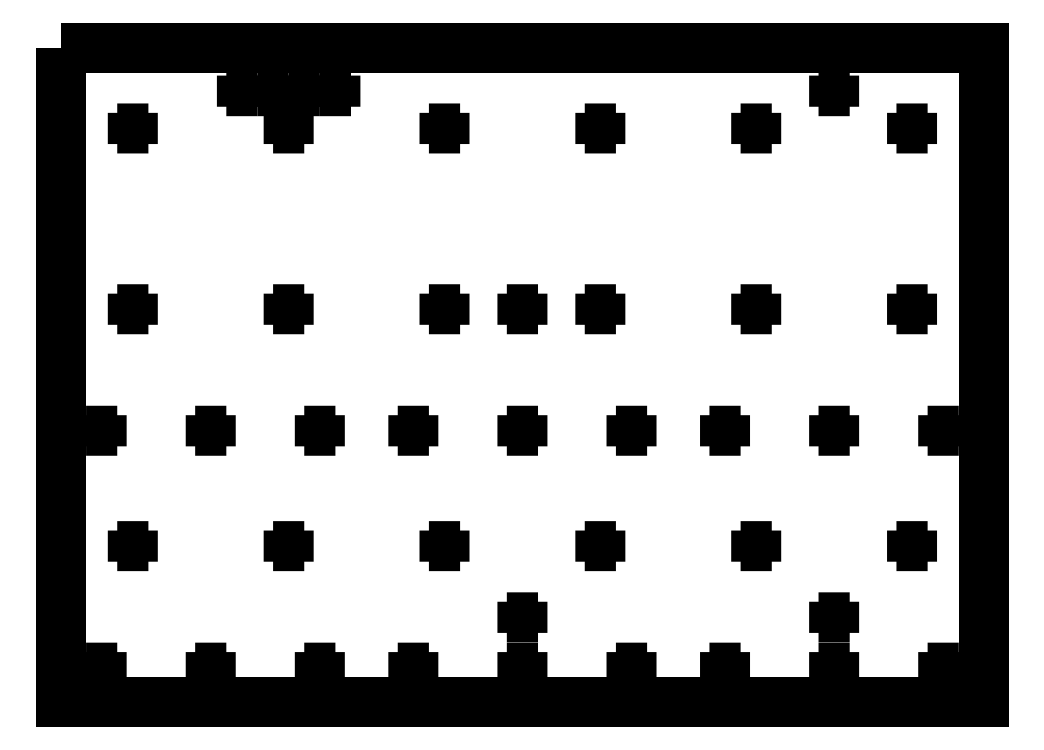
<metadata>
{"format":"dxf","ext":"dxf","renderer":"ezdxf+matplotlib","layout":"modelspace","background":"white","min_lineweight":24,"dpi":150}
</metadata>
<code>
0
SECTION
2
ENTITIES
0
SPLINE
8
0
70
8
71
3
72
8
73
4
74
0
40
0
40
0
40
0
40
0
40
1
40
1
40
1
40
1
10
36.63
20
94.68
30
0
10
36.63
20
89.68
30
0
10
36.63
20
89.68
30
0
10
36.63
20
89.68
30
0
0
SPLINE
8
0
70
8
71
3
72
8
73
4
74
0
40
0
40
0
40
0
40
0
40
1
40
1
40
1
40
1
10
34.13
20
92.18
30
0
10
39.13
20
92.18
30
0
10
39.13
20
92.18
30
0
10
39.13
20
92.18
30
0
0
SPLINE
8
0
70
8
71
3
72
8
73
4
74
0
40
0
40
0
40
0
40
0
40
1
40
1
40
1
40
1
10
11.63
20
94.68
30
0
10
11.63
20
89.68
30
0
10
11.63
20
89.68
30
0
10
11.63
20
89.68
30
0
0
SPLINE
8
0
70
8
71
3
72
8
73
4
74
0
40
0
40
0
40
0
40
0
40
1
40
1
40
1
40
1
10
9.132
20
92.18
30
0
10
14.13
20
92.18
30
0
10
14.13
20
92.18
30
0
10
14.13
20
92.18
30
0
0
SPLINE
8
0
70
8
71
3
72
8
73
4
74
0
40
0
40
0
40
0
40
0
40
1
40
1
40
1
40
1
10
61.63
20
94.68
30
0
10
61.63
20
89.68
30
0
10
61.63
20
89.68
30
0
10
61.63
20
89.68
30
0
0
SPLINE
8
0
70
8
71
3
72
8
73
4
74
0
40
0
40
0
40
0
40
0
40
1
40
1
40
1
40
1
10
59.13
20
92.18
30
0
10
64.13
20
92.18
30
0
10
64.13
20
92.18
30
0
10
64.13
20
92.18
30
0
0
SPLINE
8
0
70
8
71
3
72
8
73
4
74
0
40
0
40
0
40
0
40
0
40
1
40
1
40
1
40
1
10
86.63
20
94.68
30
0
10
86.63
20
89.68
30
0
10
86.63
20
89.68
30
0
10
86.63
20
89.68
30
0
0
SPLINE
8
0
70
8
71
3
72
8
73
4
74
0
40
0
40
0
40
0
40
0
40
1
40
1
40
1
40
1
10
84.13
20
92.18
30
0
10
89.13
20
92.18
30
0
10
89.13
20
92.18
30
0
10
89.13
20
92.18
30
0
0
SPLINE
8
0
70
8
71
3
72
8
73
4
74
0
40
0
40
0
40
0
40
0
40
1
40
1
40
1
40
1
10
111.6
20
94.68
30
0
10
111.6
20
89.68
30
0
10
111.6
20
89.68
30
0
10
111.6
20
89.68
30
0
0
SPLINE
8
0
70
8
71
3
72
8
73
4
74
0
40
0
40
0
40
0
40
0
40
1
40
1
40
1
40
1
10
109.1
20
92.18
30
0
10
114.1
20
92.18
30
0
10
114.1
20
92.18
30
0
10
114.1
20
92.18
30
0
0
SPLINE
8
0
70
8
71
3
72
8
73
4
74
0
40
0
40
0
40
0
40
0
40
1
40
1
40
1
40
1
10
136.6
20
94.68
30
0
10
136.6
20
89.68
30
0
10
136.6
20
89.68
30
0
10
136.6
20
89.68
30
0
0
SPLINE
8
0
70
8
71
3
72
8
73
4
74
0
40
0
40
0
40
0
40
0
40
1
40
1
40
1
40
1
10
134.1
20
92.18
30
0
10
139.1
20
92.18
30
0
10
139.1
20
92.18
30
0
10
139.1
20
92.18
30
0
0
SPLINE
8
0
70
8
71
3
72
8
73
4
74
0
40
0
40
0
40
0
40
0
40
1
40
1
40
1
40
1
10
136.6
20
65.68
30
0
10
136.6
20
60.68
30
0
10
136.6
20
60.68
30
0
10
136.6
20
60.68
30
0
0
SPLINE
8
0
70
8
71
3
72
8
73
4
74
0
40
0
40
0
40
0
40
0
40
1
40
1
40
1
40
1
10
134.1
20
63.18
30
0
10
139.1
20
63.18
30
0
10
139.1
20
63.18
30
0
10
139.1
20
63.18
30
0
0
SPLINE
8
0
70
8
71
3
72
8
73
4
74
0
40
0
40
0
40
0
40
0
40
1
40
1
40
1
40
1
10
111.6
20
65.68
30
0
10
111.6
20
60.68
30
0
10
111.6
20
60.68
30
0
10
111.6
20
60.68
30
0
0
SPLINE
8
0
70
8
71
3
72
8
73
4
74
0
40
0
40
0
40
0
40
0
40
1
40
1
40
1
40
1
10
109.1
20
63.18
30
0
10
114.1
20
63.18
30
0
10
114.1
20
63.18
30
0
10
114.1
20
63.18
30
0
0
SPLINE
8
0
70
8
71
3
72
8
73
4
74
0
40
0
40
0
40
0
40
0
40
1
40
1
40
1
40
1
10
86.63
20
65.68
30
0
10
86.63
20
60.68
30
0
10
86.63
20
60.68
30
0
10
86.63
20
60.68
30
0
0
SPLINE
8
0
70
8
71
3
72
8
73
4
74
0
40
0
40
0
40
0
40
0
40
1
40
1
40
1
40
1
10
84.13
20
63.18
30
0
10
89.13
20
63.18
30
0
10
89.13
20
63.18
30
0
10
89.13
20
63.18
30
0
0
SPLINE
8
0
70
8
71
3
72
8
73
4
74
0
40
0
40
0
40
0
40
0
40
1
40
1
40
1
40
1
10
61.63
20
65.68
30
0
10
61.63
20
60.68
30
0
10
61.63
20
60.68
30
0
10
61.63
20
60.68
30
0
0
SPLINE
8
0
70
8
71
3
72
8
73
4
74
0
40
0
40
0
40
0
40
0
40
1
40
1
40
1
40
1
10
59.13
20
63.18
30
0
10
64.13
20
63.18
30
0
10
64.13
20
63.18
30
0
10
64.13
20
63.18
30
0
0
SPLINE
8
0
70
8
71
3
72
8
73
4
74
0
40
0
40
0
40
0
40
0
40
1
40
1
40
1
40
1
10
36.63
20
65.68
30
0
10
36.63
20
60.68
30
0
10
36.63
20
60.68
30
0
10
36.63
20
60.68
30
0
0
SPLINE
8
0
70
8
71
3
72
8
73
4
74
0
40
0
40
0
40
0
40
0
40
1
40
1
40
1
40
1
10
34.13
20
63.18
30
0
10
39.13
20
63.18
30
0
10
39.13
20
63.18
30
0
10
39.13
20
63.18
30
0
0
SPLINE
8
0
70
8
71
3
72
8
73
4
74
0
40
0
40
0
40
0
40
0
40
1
40
1
40
1
40
1
10
11.63
20
65.68
30
0
10
11.63
20
60.68
30
0
10
11.63
20
60.68
30
0
10
11.63
20
60.68
30
0
0
SPLINE
8
0
70
8
71
3
72
8
73
4
74
0
40
0
40
0
40
0
40
0
40
1
40
1
40
1
40
1
10
9.132
20
63.18
30
0
10
14.13
20
63.18
30
0
10
14.13
20
63.18
30
0
10
14.13
20
63.18
30
0
0
SPLINE
8
0
70
8
71
3
72
8
73
4
74
0
40
0
40
0
40
0
40
0
40
1
40
1
40
1
40
1
10
11.63
20
27.68
30
0
10
11.63
20
22.68
30
0
10
11.63
20
22.68
30
0
10
11.63
20
22.68
30
0
0
SPLINE
8
0
70
8
71
3
72
8
73
4
74
0
40
0
40
0
40
0
40
0
40
1
40
1
40
1
40
1
10
9.132
20
25.18
30
0
10
14.13
20
25.18
30
0
10
14.13
20
25.18
30
0
10
14.13
20
25.18
30
0
0
SPLINE
8
0
70
8
71
3
72
8
73
4
74
0
40
0
40
0
40
0
40
0
40
1
40
1
40
1
40
1
10
36.63
20
27.68
30
0
10
36.63
20
22.68
30
0
10
36.63
20
22.68
30
0
10
36.63
20
22.68
30
0
0
SPLINE
8
0
70
8
71
3
72
8
73
4
74
0
40
0
40
0
40
0
40
0
40
1
40
1
40
1
40
1
10
34.13
20
25.18
30
0
10
39.13
20
25.18
30
0
10
39.13
20
25.18
30
0
10
39.13
20
25.18
30
0
0
SPLINE
8
0
70
8
71
3
72
8
73
4
74
0
40
0
40
0
40
0
40
0
40
1
40
1
40
1
40
1
10
61.63
20
27.68
30
0
10
61.63
20
22.68
30
0
10
61.63
20
22.68
30
0
10
61.63
20
22.68
30
0
0
SPLINE
8
0
70
8
71
3
72
8
73
4
74
0
40
0
40
0
40
0
40
0
40
1
40
1
40
1
40
1
10
59.13
20
25.18
30
0
10
64.13
20
25.18
30
0
10
64.13
20
25.18
30
0
10
64.13
20
25.18
30
0
0
SPLINE
8
0
70
8
71
3
72
8
73
4
74
0
40
0
40
0
40
0
40
0
40
1
40
1
40
1
40
1
10
86.63
20
27.68
30
0
10
86.63
20
22.68
30
0
10
86.63
20
22.68
30
0
10
86.63
20
22.68
30
0
0
SPLINE
8
0
70
8
71
3
72
8
73
4
74
0
40
0
40
0
40
0
40
0
40
1
40
1
40
1
40
1
10
84.13
20
25.18
30
0
10
89.13
20
25.18
30
0
10
89.13
20
25.18
30
0
10
89.13
20
25.18
30
0
0
SPLINE
8
0
70
8
71
3
72
8
73
4
74
0
40
0
40
0
40
0
40
0
40
1
40
1
40
1
40
1
10
111.6
20
27.68
30
0
10
111.6
20
22.68
30
0
10
111.6
20
22.68
30
0
10
111.6
20
22.68
30
0
0
SPLINE
8
0
70
8
71
3
72
8
73
4
74
0
40
0
40
0
40
0
40
0
40
1
40
1
40
1
40
1
10
109.1
20
25.18
30
0
10
114.1
20
25.18
30
0
10
114.1
20
25.18
30
0
10
114.1
20
25.18
30
0
0
SPLINE
8
0
70
8
71
3
72
8
73
4
74
0
40
0
40
0
40
0
40
0
40
1
40
1
40
1
40
1
10
136.6
20
27.68
30
0
10
136.6
20
22.68
30
0
10
136.6
20
22.68
30
0
10
136.6
20
22.68
30
0
0
SPLINE
8
0
70
8
71
3
72
8
73
4
74
0
40
0
40
0
40
0
40
0
40
1
40
1
40
1
40
1
10
134.1
20
25.18
30
0
10
139.1
20
25.18
30
0
10
139.1
20
25.18
30
0
10
139.1
20
25.18
30
0
0
SPLINE
8
0
70
8
71
3
72
8
73
4
74
0
40
0
40
0
40
0
40
0
40
1
40
1
40
1
40
1
10
74.13
20
65.68
30
0
10
74.13
20
60.68
30
0
10
74.13
20
60.68
30
0
10
74.13
20
60.68
30
0
0
SPLINE
8
0
70
8
71
3
72
8
73
4
74
0
40
0
40
0
40
0
40
0
40
1
40
1
40
1
40
1
10
71.63
20
63.18
30
0
10
76.63
20
63.18
30
0
10
76.63
20
63.18
30
0
10
76.63
20
63.18
30
0
0
SPLINE
8
0
70
8
71
3
72
8
73
4
74
0
40
0
40
0
40
0
40
0
40
1
40
1
40
1
40
1
10
6.632
20
46.19
30
0
10
6.632
20
41.19
30
0
10
6.632
20
41.19
30
0
10
6.632
20
41.19
30
0
0
SPLINE
8
0
70
8
71
3
72
8
73
4
74
0
40
0
40
0
40
0
40
0
40
1
40
1
40
1
40
1
10
4.132
20
43.69
30
0
10
9.132
20
43.69
30
0
10
9.132
20
43.69
30
0
10
9.132
20
43.69
30
0
0
SPLINE
8
0
70
8
71
3
72
8
73
4
74
0
40
0
40
0
40
0
40
0
40
1
40
1
40
1
40
1
10
24.13
20
46.19
30
0
10
24.13
20
41.19
30
0
10
24.13
20
41.19
30
0
10
24.13
20
41.19
30
0
0
SPLINE
8
0
70
8
71
3
72
8
73
4
74
0
40
0
40
0
40
0
40
0
40
1
40
1
40
1
40
1
10
21.63
20
43.69
30
0
10
26.63
20
43.69
30
0
10
26.63
20
43.69
30
0
10
26.63
20
43.69
30
0
0
SPLINE
8
0
70
8
71
3
72
8
73
4
74
0
40
0
40
0
40
0
40
0
40
1
40
1
40
1
40
1
10
41.63
20
46.19
30
0
10
41.63
20
41.19
30
0
10
41.63
20
41.19
30
0
10
41.63
20
41.19
30
0
0
SPLINE
8
0
70
8
71
3
72
8
73
4
74
0
40
0
40
0
40
0
40
0
40
1
40
1
40
1
40
1
10
39.13
20
43.69
30
0
10
44.13
20
43.69
30
0
10
44.13
20
43.69
30
0
10
44.13
20
43.69
30
0
0
SPLINE
8
0
70
8
71
3
72
8
73
4
74
0
40
0
40
0
40
0
40
0
40
1
40
1
40
1
40
1
10
56.63
20
46.19
30
0
10
56.63
20
41.19
30
0
10
56.63
20
41.19
30
0
10
56.63
20
41.19
30
0
0
SPLINE
8
0
70
8
71
3
72
8
73
4
74
0
40
0
40
0
40
0
40
0
40
1
40
1
40
1
40
1
10
54.13
20
43.69
30
0
10
59.13
20
43.69
30
0
10
59.13
20
43.69
30
0
10
59.13
20
43.69
30
0
0
SPLINE
8
0
70
8
71
3
72
8
73
4
74
0
40
0
40
0
40
0
40
0
40
1
40
1
40
1
40
1
10
74.13
20
46.19
30
0
10
74.13
20
41.19
30
0
10
74.13
20
41.19
30
0
10
74.13
20
41.19
30
0
0
SPLINE
8
0
70
8
71
3
72
8
73
4
74
0
40
0
40
0
40
0
40
0
40
1
40
1
40
1
40
1
10
71.63
20
43.69
30
0
10
76.63
20
43.69
30
0
10
76.63
20
43.69
30
0
10
76.63
20
43.69
30
0
0
SPLINE
8
0
70
8
71
3
72
8
73
4
74
0
40
0
40
0
40
0
40
0
40
1
40
1
40
1
40
1
10
91.63
20
46.19
30
0
10
91.63
20
41.19
30
0
10
91.63
20
41.19
30
0
10
91.63
20
41.19
30
0
0
SPLINE
8
0
70
8
71
3
72
8
73
4
74
0
40
0
40
0
40
0
40
0
40
1
40
1
40
1
40
1
10
89.13
20
43.69
30
0
10
94.13
20
43.69
30
0
10
94.13
20
43.69
30
0
10
94.13
20
43.69
30
0
0
SPLINE
8
0
70
8
71
3
72
8
73
4
74
0
40
0
40
0
40
0
40
0
40
1
40
1
40
1
40
1
10
106.6
20
46.19
30
0
10
106.6
20
41.19
30
0
10
106.6
20
41.19
30
0
10
106.6
20
41.19
30
0
0
SPLINE
8
0
70
8
71
3
72
8
73
4
74
0
40
0
40
0
40
0
40
0
40
1
40
1
40
1
40
1
10
104.1
20
43.69
30
0
10
109.1
20
43.69
30
0
10
109.1
20
43.69
30
0
10
109.1
20
43.69
30
0
0
SPLINE
8
0
70
8
71
3
72
8
73
4
74
0
40
0
40
0
40
0
40
0
40
1
40
1
40
1
40
1
10
124.1
20
46.19
30
0
10
124.1
20
41.19
30
0
10
124.1
20
41.19
30
0
10
124.1
20
41.19
30
0
0
SPLINE
8
0
70
8
71
3
72
8
73
4
74
0
40
0
40
0
40
0
40
0
40
1
40
1
40
1
40
1
10
121.6
20
43.69
30
0
10
126.6
20
43.69
30
0
10
126.6
20
43.69
30
0
10
126.6
20
43.69
30
0
0
SPLINE
8
0
70
8
71
3
72
8
73
4
74
0
40
0
40
0
40
0
40
0
40
1
40
1
40
1
40
1
10
141.6
20
46.19
30
0
10
141.6
20
41.19
30
0
10
141.6
20
41.19
30
0
10
141.6
20
41.19
30
0
0
SPLINE
8
0
70
8
71
3
72
8
73
4
74
0
40
0
40
0
40
0
40
0
40
1
40
1
40
1
40
1
10
139.1
20
43.69
30
0
10
144.1
20
43.69
30
0
10
144.1
20
43.69
30
0
10
144.1
20
43.69
30
0
0
SPLINE
8
0
70
8
71
3
72
8
73
4
74
0
40
0
40
0
40
0
40
0
40
1
40
1
40
1
40
1
10
6.632
20
8.186
30
0
10
6.632
20
3.186
30
0
10
6.632
20
3.186
30
0
10
6.632
20
3.186
30
0
0
SPLINE
8
0
70
8
71
3
72
8
73
4
74
0
40
0
40
0
40
0
40
0
40
1
40
1
40
1
40
1
10
4.132
20
5.686
30
0
10
9.132
20
5.686
30
0
10
9.132
20
5.686
30
0
10
9.132
20
5.686
30
0
0
SPLINE
8
0
70
8
71
3
72
8
73
4
74
0
40
0
40
0
40
0
40
0
40
1
40
1
40
1
40
1
10
24.13
20
8.186
30
0
10
24.13
20
3.186
30
0
10
24.13
20
3.186
30
0
10
24.13
20
3.186
30
0
0
SPLINE
8
0
70
8
71
3
72
8
73
4
74
0
40
0
40
0
40
0
40
0
40
1
40
1
40
1
40
1
10
21.63
20
5.686
30
0
10
26.63
20
5.686
30
0
10
26.63
20
5.686
30
0
10
26.63
20
5.686
30
0
0
SPLINE
8
0
70
8
71
3
72
8
73
4
74
0
40
0
40
0
40
0
40
0
40
1
40
1
40
1
40
1
10
41.63
20
8.186
30
0
10
41.63
20
3.186
30
0
10
41.63
20
3.186
30
0
10
41.63
20
3.186
30
0
0
SPLINE
8
0
70
8
71
3
72
8
73
4
74
0
40
0
40
0
40
0
40
0
40
1
40
1
40
1
40
1
10
39.13
20
5.686
30
0
10
44.13
20
5.686
30
0
10
44.13
20
5.686
30
0
10
44.13
20
5.686
30
0
0
SPLINE
8
0
70
8
71
3
72
8
73
4
74
0
40
0
40
0
40
0
40
0
40
1
40
1
40
1
40
1
10
56.63
20
8.186
30
0
10
56.63
20
3.186
30
0
10
56.63
20
3.186
30
0
10
56.63
20
3.186
30
0
0
SPLINE
8
0
70
8
71
3
72
8
73
4
74
0
40
0
40
0
40
0
40
0
40
1
40
1
40
1
40
1
10
54.13
20
5.686
30
0
10
59.13
20
5.686
30
0
10
59.13
20
5.686
30
0
10
59.13
20
5.686
30
0
0
SPLINE
8
0
70
8
71
3
72
8
73
4
74
0
40
0
40
0
40
0
40
0
40
1
40
1
40
1
40
1
10
74.13
20
8.186
30
0
10
74.13
20
3.186
30
0
10
74.13
20
3.186
30
0
10
74.13
20
3.186
30
0
0
SPLINE
8
0
70
8
71
3
72
8
73
4
74
0
40
0
40
0
40
0
40
0
40
1
40
1
40
1
40
1
10
71.63
20
5.686
30
0
10
76.63
20
5.686
30
0
10
76.63
20
5.686
30
0
10
76.63
20
5.686
30
0
0
SPLINE
8
0
70
8
71
3
72
8
73
4
74
0
40
0
40
0
40
0
40
0
40
1
40
1
40
1
40
1
10
91.63
20
8.186
30
0
10
91.63
20
3.186
30
0
10
91.63
20
3.186
30
0
10
91.63
20
3.186
30
0
0
SPLINE
8
0
70
8
71
3
72
8
73
4
74
0
40
0
40
0
40
0
40
0
40
1
40
1
40
1
40
1
10
89.13
20
5.686
30
0
10
94.13
20
5.686
30
0
10
94.13
20
5.686
30
0
10
94.13
20
5.686
30
0
0
SPLINE
8
0
70
8
71
3
72
8
73
4
74
0
40
0
40
0
40
0
40
0
40
1
40
1
40
1
40
1
10
106.6
20
8.186
30
0
10
106.6
20
3.186
30
0
10
106.6
20
3.186
30
0
10
106.6
20
3.186
30
0
0
SPLINE
8
0
70
8
71
3
72
8
73
4
74
0
40
0
40
0
40
0
40
0
40
1
40
1
40
1
40
1
10
104.1
20
5.686
30
0
10
109.1
20
5.686
30
0
10
109.1
20
5.686
30
0
10
109.1
20
5.686
30
0
0
SPLINE
8
0
70
8
71
3
72
8
73
4
74
0
40
0
40
0
40
0
40
0
40
1
40
1
40
1
40
1
10
124.1
20
8.186
30
0
10
124.1
20
3.186
30
0
10
124.1
20
3.186
30
0
10
124.1
20
3.186
30
0
0
SPLINE
8
0
70
8
71
3
72
8
73
4
74
0
40
0
40
0
40
0
40
0
40
1
40
1
40
1
40
1
10
121.6
20
5.686
30
0
10
126.6
20
5.686
30
0
10
126.6
20
5.686
30
0
10
126.6
20
5.686
30
0
0
SPLINE
8
0
70
8
71
3
72
8
73
4
74
0
40
0
40
0
40
0
40
0
40
1
40
1
40
1
40
1
10
141.6
20
8.186
30
0
10
141.6
20
3.186
30
0
10
141.6
20
3.186
30
0
10
141.6
20
3.186
30
0
0
SPLINE
8
0
70
8
71
3
72
8
73
4
74
0
40
0
40
0
40
0
40
0
40
1
40
1
40
1
40
1
10
139.1
20
5.686
30
0
10
144.1
20
5.686
30
0
10
144.1
20
5.686
30
0
10
144.1
20
5.686
30
0
0
SPLINE
8
0
70
8
71
3
72
8
73
4
74
0
40
0
40
0
40
0
40
0
40
1
40
1
40
1
40
1
10
29.13
20
100.7
30
0
10
29.13
20
95.66
30
0
10
29.13
20
95.66
30
0
10
29.13
20
95.66
30
0
0
SPLINE
8
0
70
8
71
3
72
8
73
4
74
0
40
0
40
0
40
0
40
0
40
1
40
1
40
1
40
1
10
26.63
20
98.16
30
0
10
31.63
20
98.16
30
0
10
31.63
20
98.16
30
0
10
31.63
20
98.16
30
0
0
SPLINE
8
0
70
8
71
3
72
8
73
4
74
0
40
0
40
0
40
0
40
0
40
1
40
1
40
1
40
1
10
34.13
20
100.7
30
0
10
34.13
20
95.66
30
0
10
34.13
20
95.66
30
0
10
34.13
20
95.66
30
0
0
SPLINE
8
0
70
8
71
3
72
8
73
4
74
0
40
0
40
0
40
0
40
0
40
1
40
1
40
1
40
1
10
31.63
20
98.16
30
0
10
36.63
20
98.16
30
0
10
36.63
20
98.16
30
0
10
36.63
20
98.16
30
0
0
SPLINE
8
0
70
8
71
3
72
8
73
4
74
0
40
0
40
0
40
0
40
0
40
1
40
1
40
1
40
1
10
39.13
20
100.7
30
0
10
39.13
20
95.66
30
0
10
39.13
20
95.66
30
0
10
39.13
20
95.66
30
0
0
SPLINE
8
0
70
8
71
3
72
8
73
4
74
0
40
0
40
0
40
0
40
0
40
1
40
1
40
1
40
1
10
36.63
20
98.16
30
0
10
41.63
20
98.16
30
0
10
41.63
20
98.16
30
0
10
41.63
20
98.16
30
0
0
SPLINE
8
0
70
8
71
3
72
8
73
4
74
0
40
0
40
0
40
0
40
0
40
1
40
1
40
1
40
1
10
44.13
20
100.7
30
0
10
44.13
20
95.66
30
0
10
44.13
20
95.66
30
0
10
44.13
20
95.66
30
0
0
SPLINE
8
0
70
8
71
3
72
8
73
4
74
0
40
0
40
0
40
0
40
0
40
1
40
1
40
1
40
1
10
41.63
20
98.16
30
0
10
46.63
20
98.16
30
0
10
46.63
20
98.16
30
0
10
46.63
20
98.16
30
0
0
SPLINE
8
0
70
8
71
3
72
8
73
4
74
0
40
0
40
0
40
0
40
0
40
1
40
1
40
1
40
1
10
124.1
20
100.7
30
0
10
124.1
20
95.66
30
0
10
124.1
20
95.66
30
0
10
124.1
20
95.66
30
0
0
SPLINE
8
0
70
8
71
3
72
8
73
4
74
0
40
0
40
0
40
0
40
0
40
1
40
1
40
1
40
1
10
121.6
20
98.16
30
0
10
126.6
20
98.16
30
0
10
126.6
20
98.16
30
0
10
126.6
20
98.16
30
0
0
SPLINE
8
0
70
8
71
3
72
8
73
4
74
0
40
0
40
0
40
0
40
0
40
1
40
1
40
1
40
1
10
74.13
20
16.26
30
0
10
74.13
20
11.26
30
0
10
74.13
20
11.26
30
0
10
74.13
20
11.26
30
0
0
SPLINE
8
0
70
8
71
3
72
8
73
4
74
0
40
0
40
0
40
0
40
0
40
1
40
1
40
1
40
1
10
71.63
20
13.76
30
0
10
76.63
20
13.76
30
0
10
76.63
20
13.76
30
0
10
76.63
20
13.76
30
0
0
SPLINE
8
0
70
8
71
3
72
8
73
4
74
0
40
0
40
0
40
0
40
0
40
1
40
1
40
1
40
1
10
124.1
20
16.26
30
0
10
124.1
20
11.26
30
0
10
124.1
20
11.26
30
0
10
124.1
20
11.26
30
0
0
SPLINE
8
0
70
8
71
3
72
8
73
4
74
0
40
0
40
0
40
0
40
0
40
1
40
1
40
1
40
1
10
121.6
20
13.76
30
0
10
126.6
20
13.76
30
0
10
126.6
20
13.76
30
0
10
126.6
20
13.76
30
0
0
LWPOLYLINE
8
0
90
4
70
1
10
0.1323
20
105.1
30
0
10
148.1
20
105.1
30
0
10
148.1
20
0.1323
30
0
10
0.1323
20
0.1323
30
0
0
ENDSEC
0
EOF

</code>
